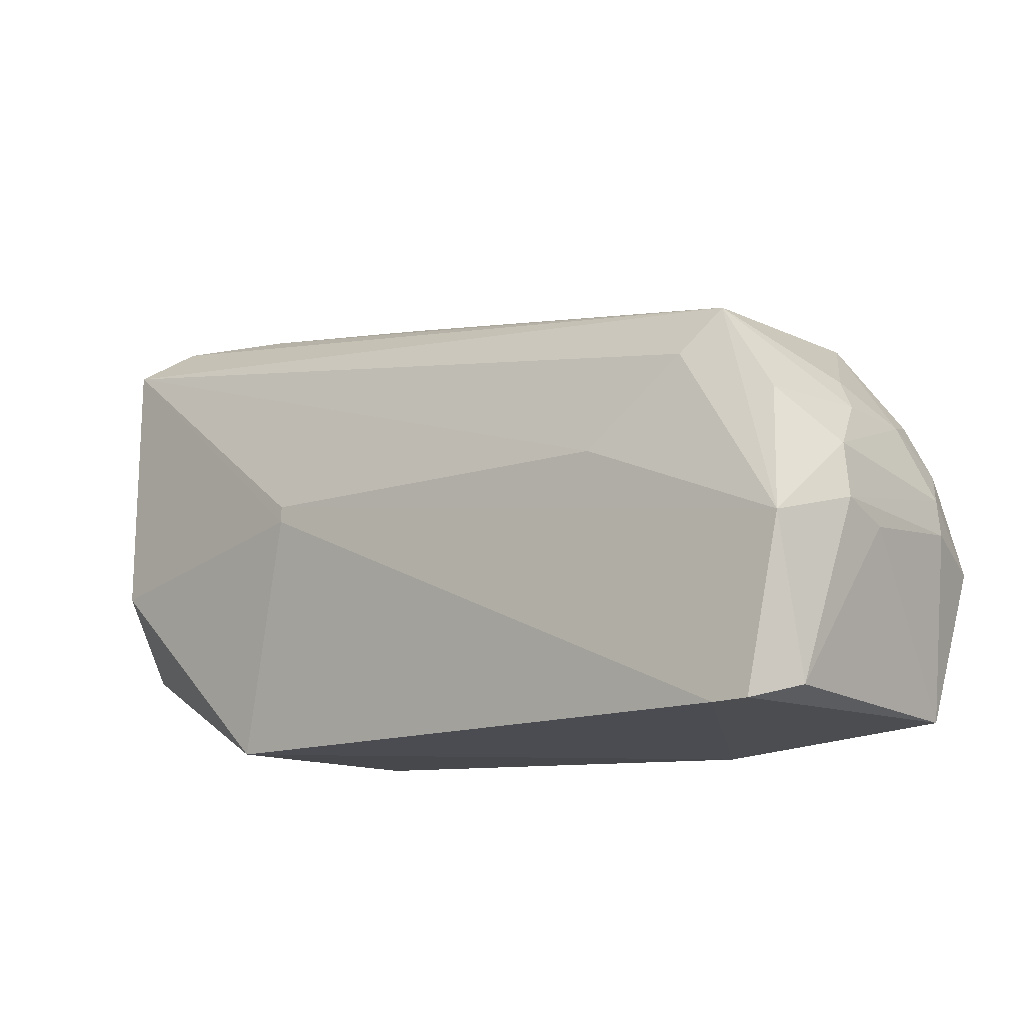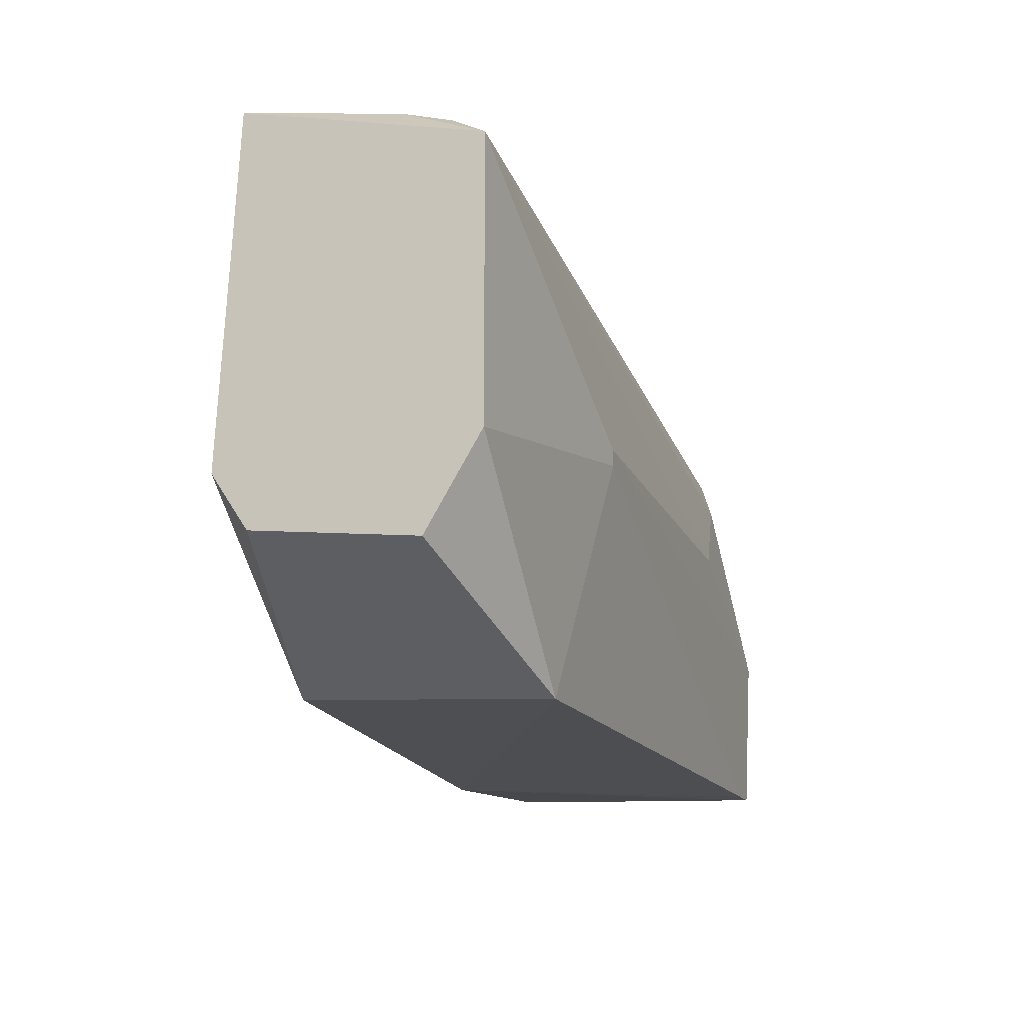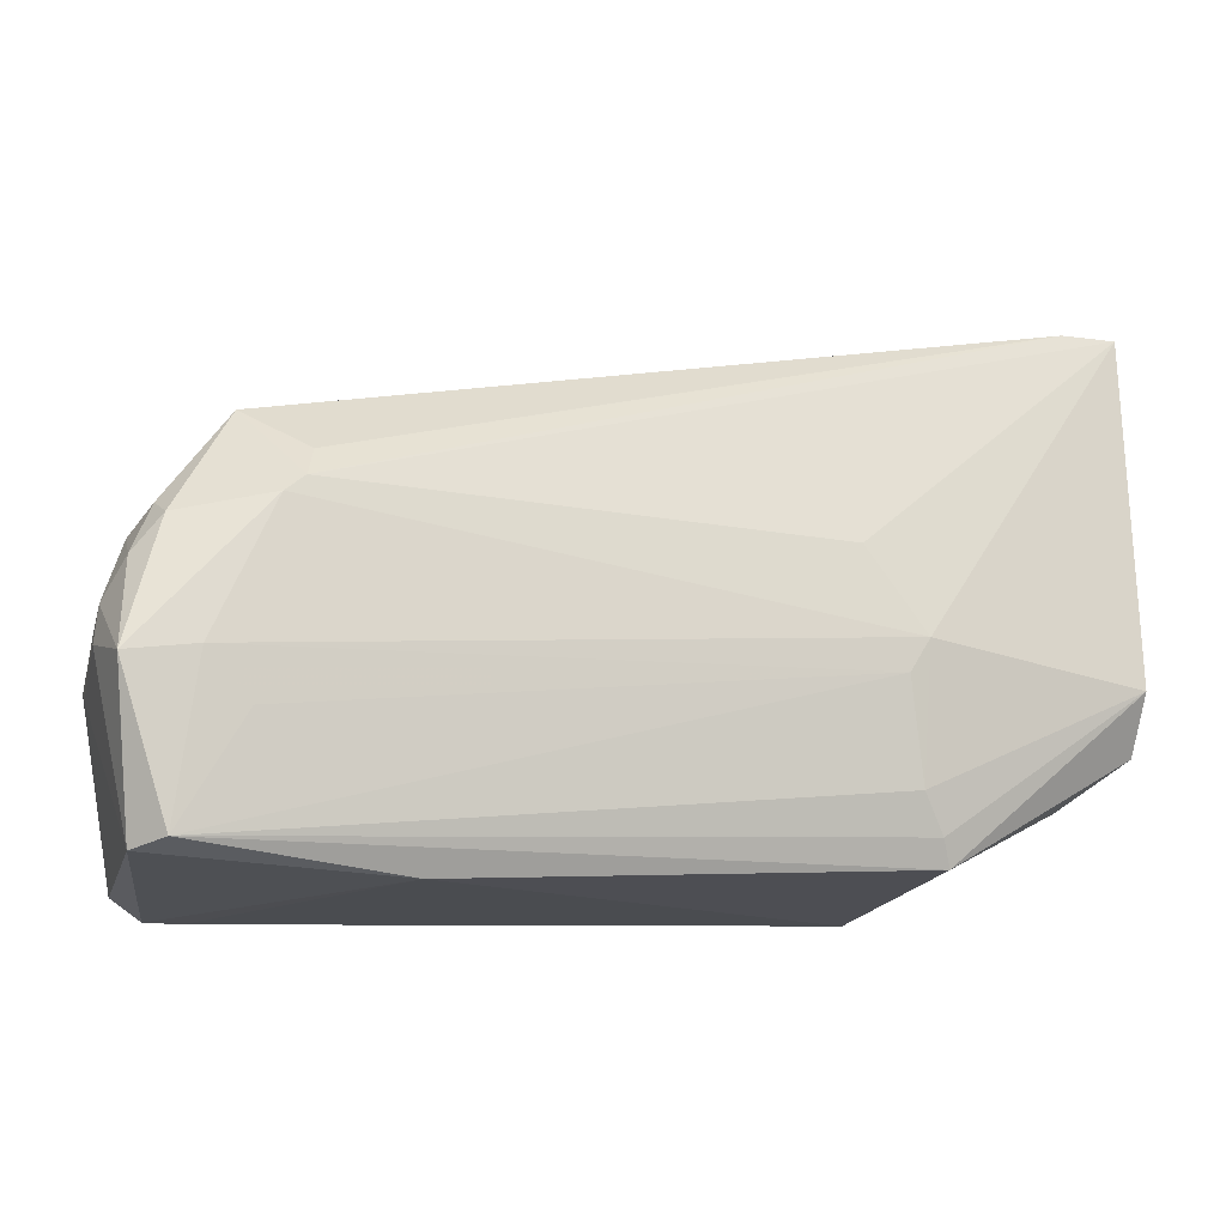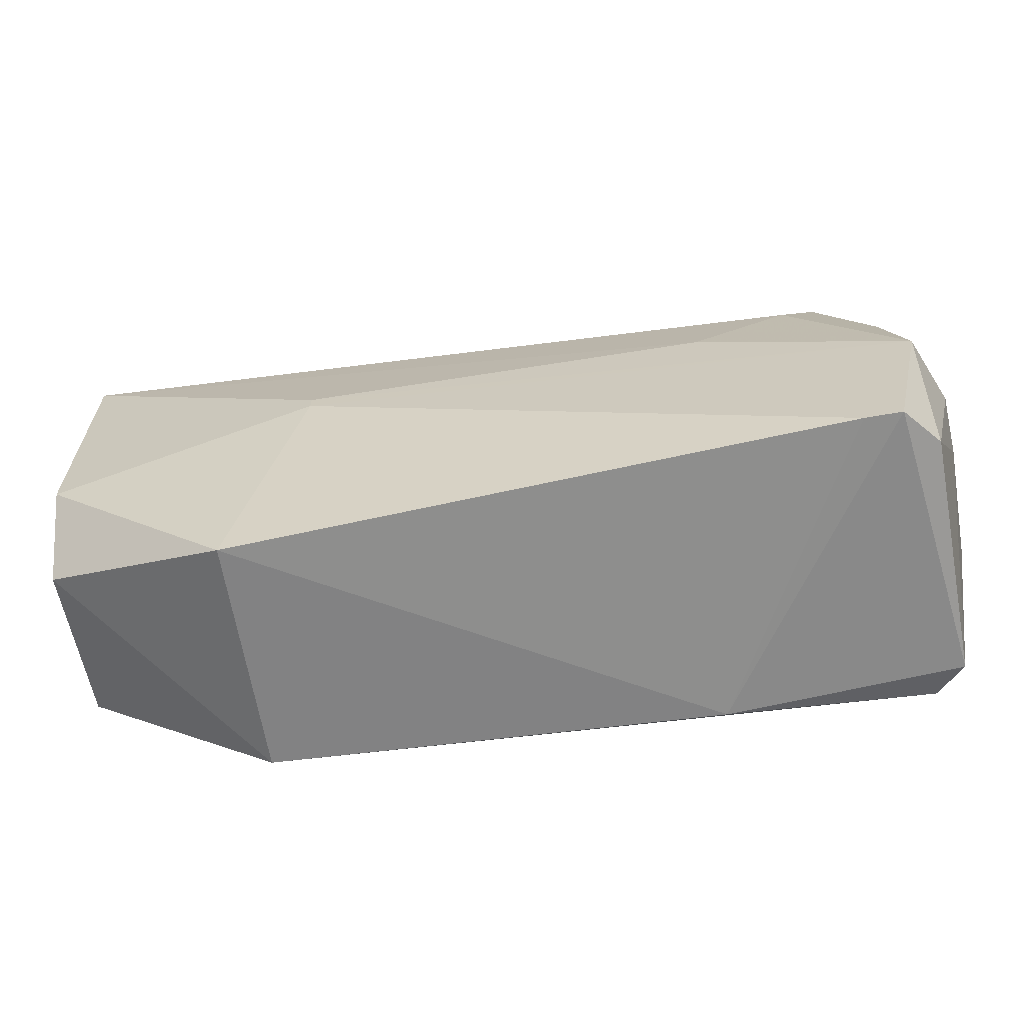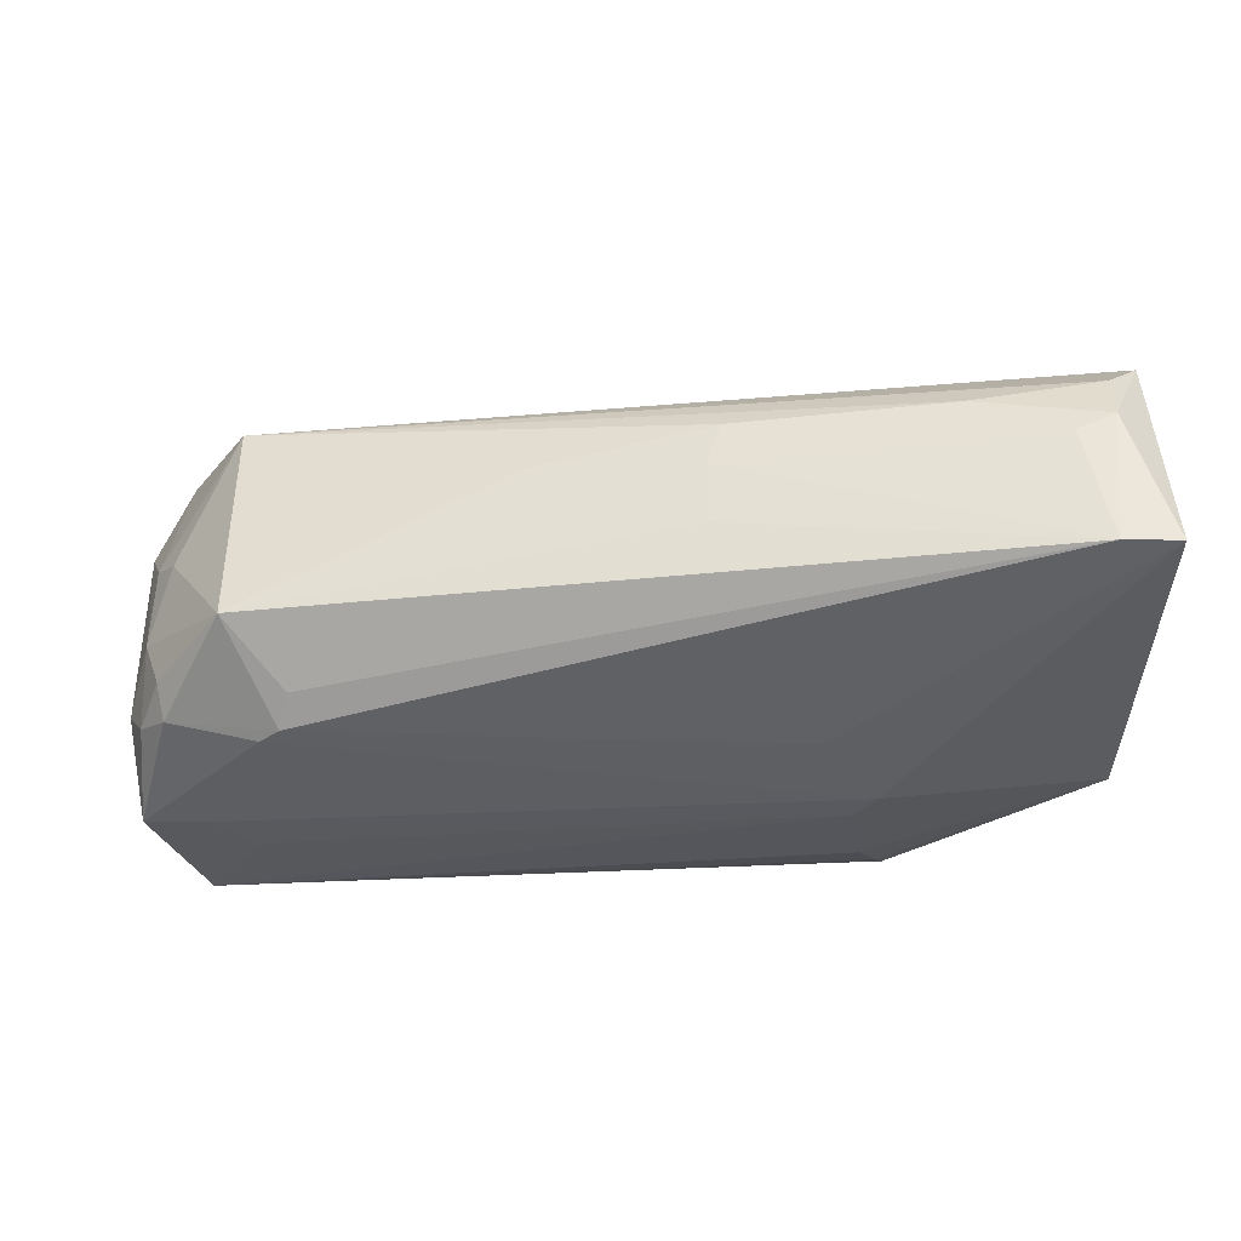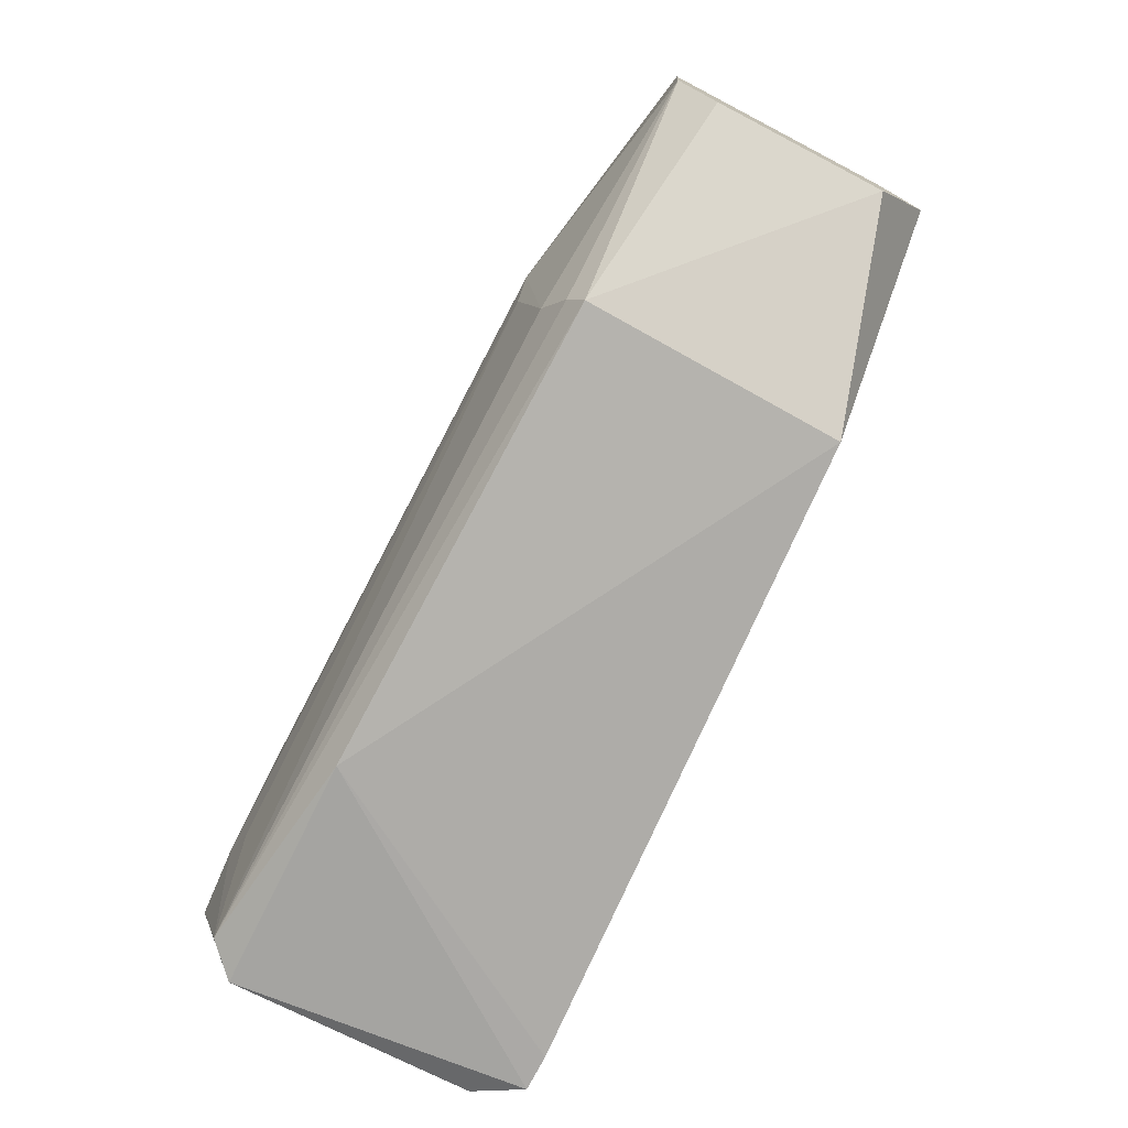
<metadata>
{"format":"obj","ext":"obj","renderer":"f3d","projection":"perspective","resolution":1024,"background":"white","views":[{"elev":-15.8,"azim":-141.6,"up":"+Z"},{"elev":-15.1,"azim":108.5,"up":"+Z"},{"elev":-16.2,"azim":-15.4,"up":"+Z"},{"elev":-64.4,"azim":-169.9,"up":"+Z"},{"elev":-35.6,"azim":-1.2,"up":"+Y"},{"elev":-75.6,"azim":62.5,"up":"+Z"}]}
</metadata>
<code>
v -0.02017 0.000934 0.02123
v -0.07112 -0.007718 -0.01168
v -0.07095 0.007474 -0.01156
v -0.01539 0.004455 -0.004469
v -0.06661 0.007871 0.01146
v -0.01539 -0.006925 0.02171
v -0.02759 -0.00771 -0.01057
v -0.06332 -0.01028 0.007747
v -0.01539 0.007871 0.01829
v -0.02792 0.007871 -0.0113
v -0.06661 0.01015 -0.01244
v -0.06661 -0.005788 0.0126
v -0.01539 -0.008064 8.7e-05
v -0.07231 -0.01034 -0.002192
v -0.02937 -0.01051 0.001563
v -0.03273 0.01013 0.004698
v -0.07117 0.01015 -0.002192
v -0.05636 -0.008064 -0.01244
v -0.07279 0.005249 0.002536
v -0.01539 0.007871 0.001224
v -0.06931 -0.009613 -0.01119
v -0.0643 0.009052 0.00876
v -0.03989 0.00092 0.01796
v -0.01881 -0.006925 0.02171
v -0.07327 -0.005535 -0.000774
v -0.01769 0.005151 0.02043
v -0.02955 -0.009361 -0.006633
v -0.01539 -0.005788 -0.003332
v -0.07179 -0.003312 0.005737
v -0.03297 -0.01012 0.006706
v -0.06817 -0.01063 -0.001643
v -0.05827 0.01012 0.003676
v -0.07022 -0.008504 0.005726
v -0.03898 0.003912 0.01774
v -0.07312 0.005312 -0.000743
v -0.06889 0.01015 -0.01244
v -0.05009 0.001939 0.01591
v -0.03273 0.01013 0.003674
v -0.07043 0.00096 0.00785
v -0.03058 -0.01039 -0.000454
v -0.07016 0.008294 0.005725
v -0.07308 -0.005498 0.001427
v -0.07315 0.002067 -0.001834
v -0.06282 -0.009014 0.00966
v -0.0399 -0.003153 0.01794
v -0.01782 0.001991 0.0214
v -0.02572 0.003959 0.01991
v -0.02819 -0.008496 -0.00897
v -0.06451 -0.01037 0.006744
v -0.07191 -0.007633 0.003592
v -0.06554 -0.01037 -0.004557
v -0.07067 -0.006514 0.006807
v -0.07171 0.002038 0.005735
f 41 19 53
f 6 4 9
f 4 7 10
f 4 6 13
f 13 6 15
f 10 7 18
f 11 10 18
f 9 4 20
f 4 10 20
f 14 2 21
f 18 7 21
f 2 18 21
f 5 9 22
f 17 5 22
f 8 6 24
f 1 23 24
f 2 14 25
f 9 5 26
f 13 15 27
f 7 4 28
f 4 13 28
f 13 7 28
f 6 8 30
f 15 6 30
f 8 15 30
f 14 21 31
f 9 16 32
f 16 17 32
f 22 9 32
f 17 22 32
f 8 12 33
f 23 1 34
f 17 3 35
f 19 17 35
f 2 3 36
f 17 11 36
f 3 17 36
f 11 18 36
f 18 2 36
f 5 12 37
f 12 23 37
f 23 34 37
f 34 5 37
f 10 11 38
f 16 9 38
f 11 17 38
f 17 16 38
f 9 20 38
f 20 10 38
f 12 5 39
f 29 12 39
f 27 15 40
f 21 27 40
f 15 31 40
f 5 17 41
f 17 19 41
f 25 14 42
f 29 19 42
f 19 35 42
f 35 25 42
f 3 2 43
f 2 25 43
f 35 3 43
f 25 35 43
f 12 8 44
f 24 12 44
f 8 24 44
f 23 12 45
f 12 24 45
f 24 23 45
f 6 9 46
f 1 24 46
f 24 6 46
f 9 26 46
f 26 5 47
f 34 1 47
f 5 34 47
f 1 46 47
f 46 26 47
f 7 13 48
f 21 7 48
f 13 27 48
f 27 21 48
f 15 8 49
f 14 31 49
f 31 15 49
f 8 33 49
f 33 14 49
f 14 33 50
f 42 14 50
f 29 42 50
f 31 21 51
f 21 40 51
f 40 31 51
f 12 29 52
f 33 12 52
f 29 50 52
f 50 33 52
f 19 29 53
f 39 5 53
f 29 39 53
f 5 41 53

</code>
